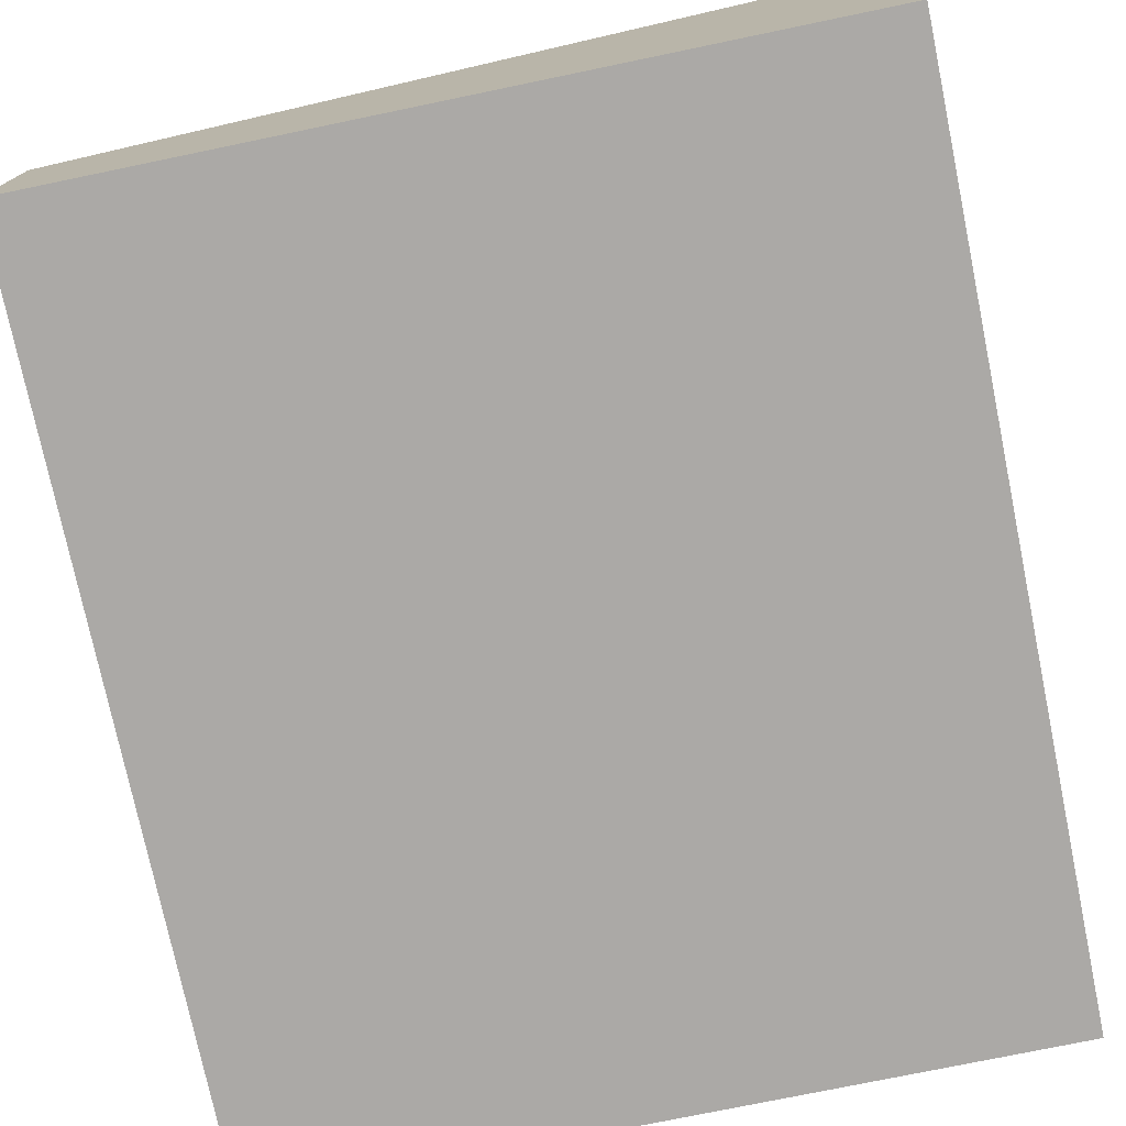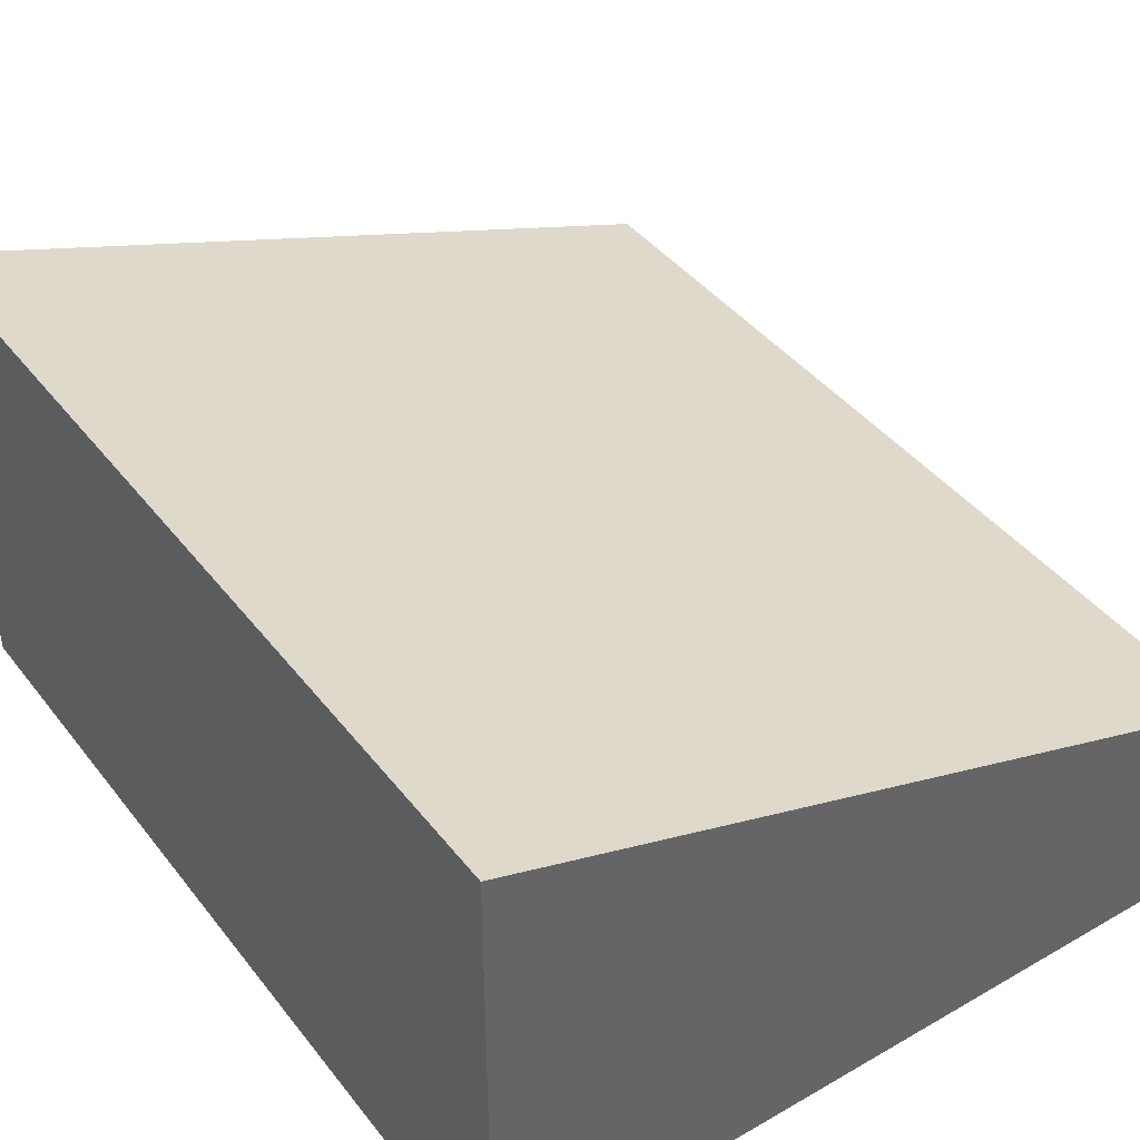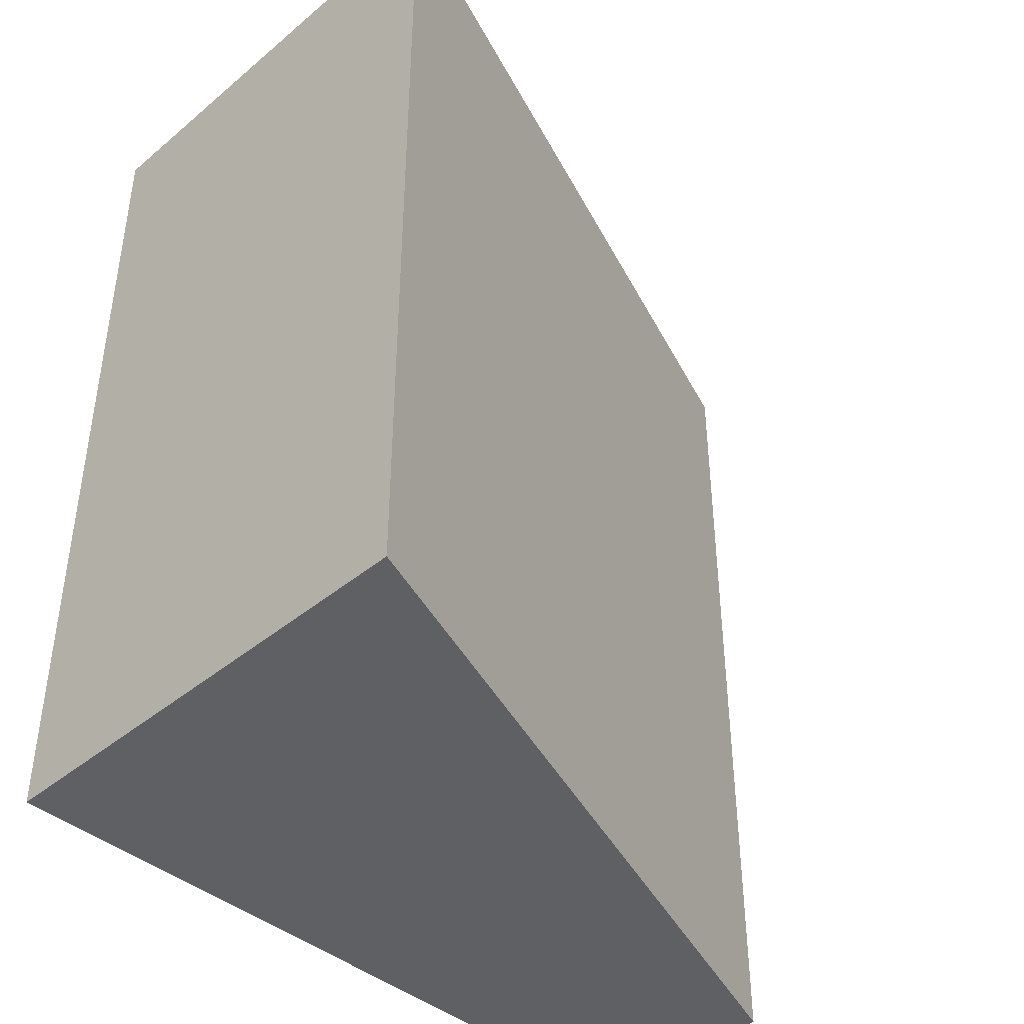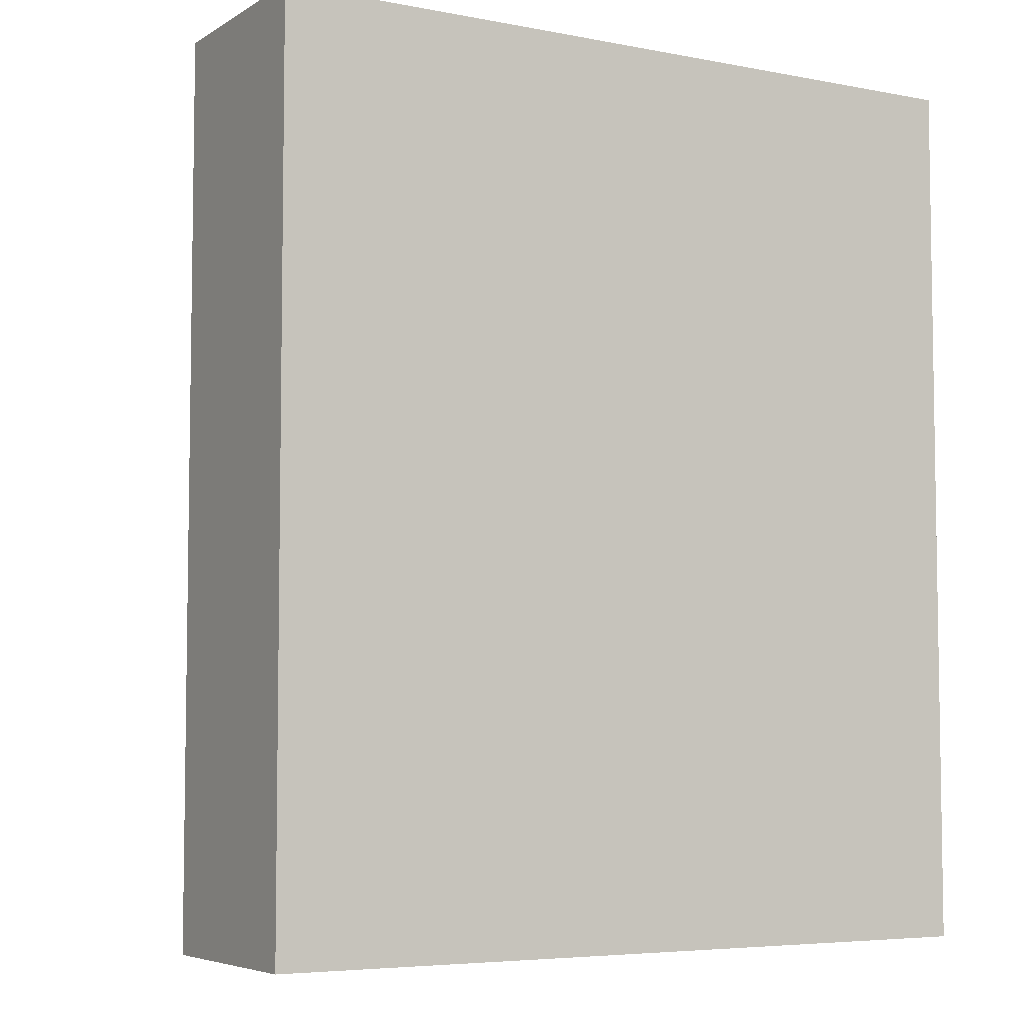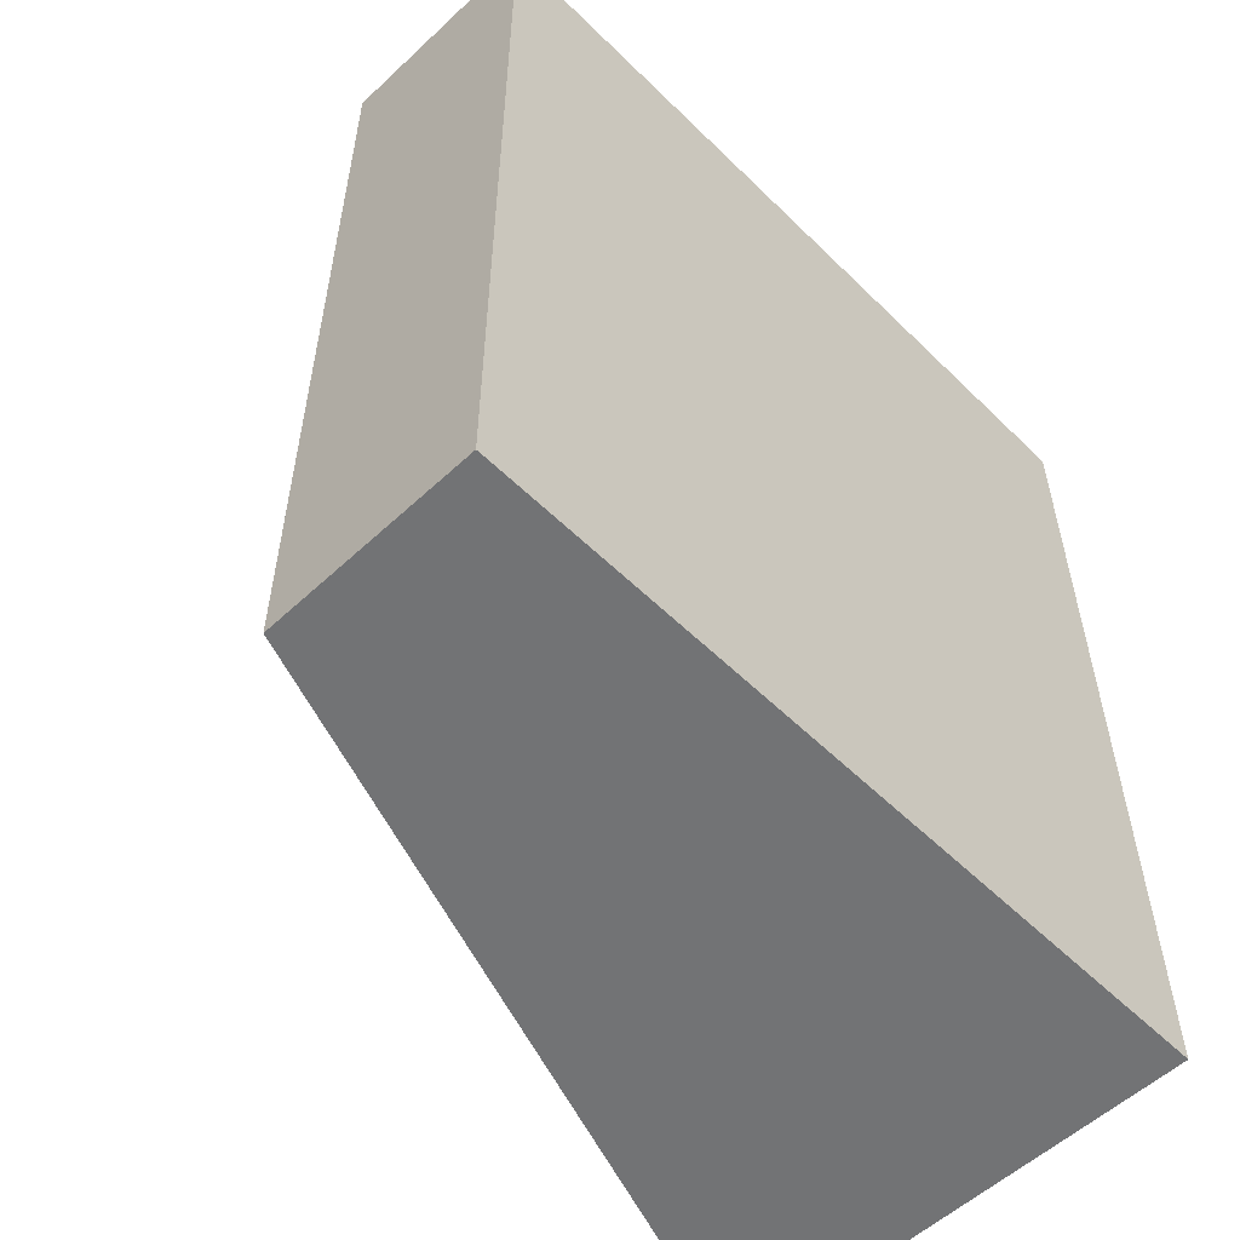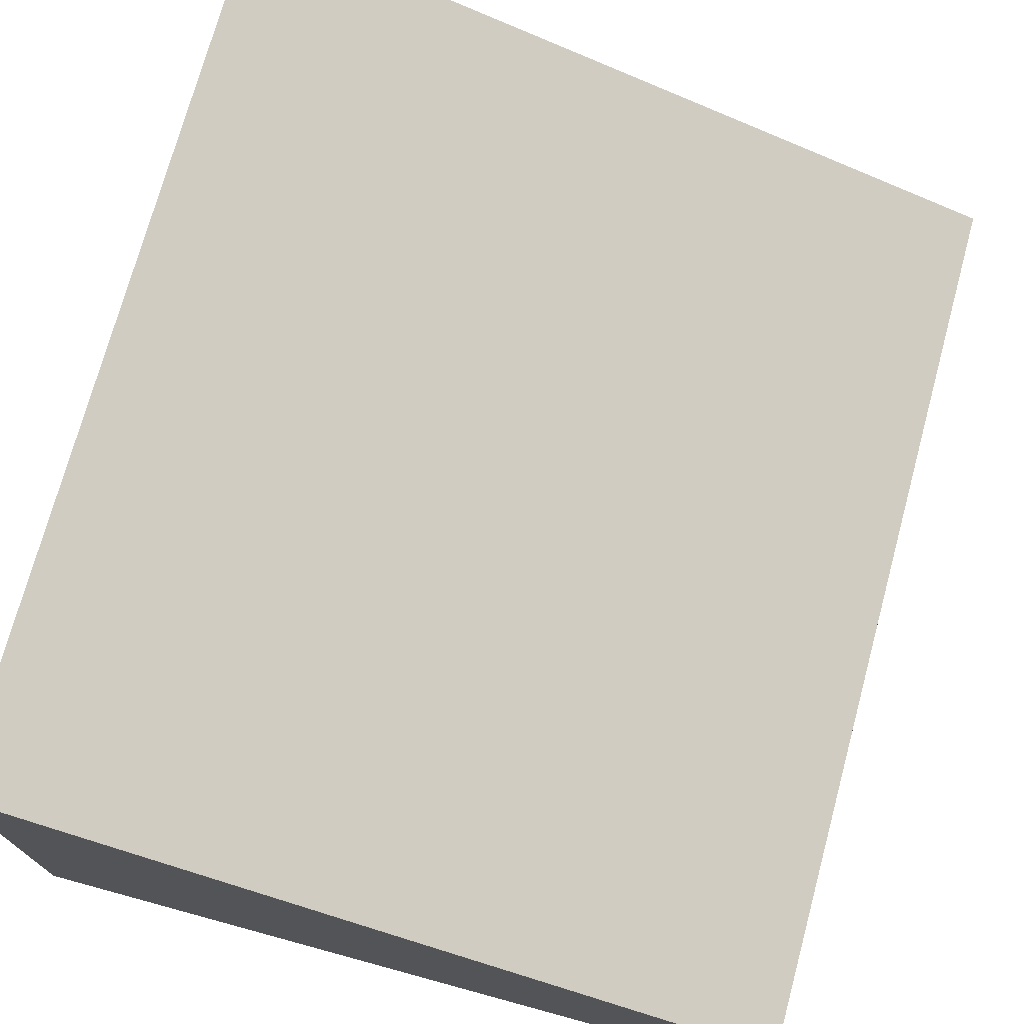
<metadata>
{"format":"obj","ext":"obj","renderer":"f3d","projection":"perspective","resolution":1024,"background":"white","views":[{"elev":-75.6,"azim":11.7,"up":"+Y"},{"elev":42.0,"azim":145.4,"up":"+Y"},{"elev":-42.2,"azim":134.9,"up":"+Z"},{"elev":-5.6,"azim":-30.5,"up":"+Z"},{"elev":-55.7,"azim":-45.7,"up":"+Z"},{"elev":73.5,"azim":-164.8,"up":"+Y"}]}
</metadata>
<code>
o Cube.050
v -2.656 -1 8.774
v -2.656 -0.5271 8.774
v -2.656 -1 6.774
v -2.656 -0.5271 6.774
v -0.9447 -1 8.774
v -0.9447 0.0746 8.774
v -0.9447 -1 6.774
v -0.9447 0.0746 6.774
f 2 3 1
f 4 7 3
f 8 5 7
f 5 2 1
f 7 1 3
f 4 6 8
f 2 4 3
f 4 8 7
f 8 6 5
f 5 6 2
f 7 5 1
f 4 2 6

</code>
